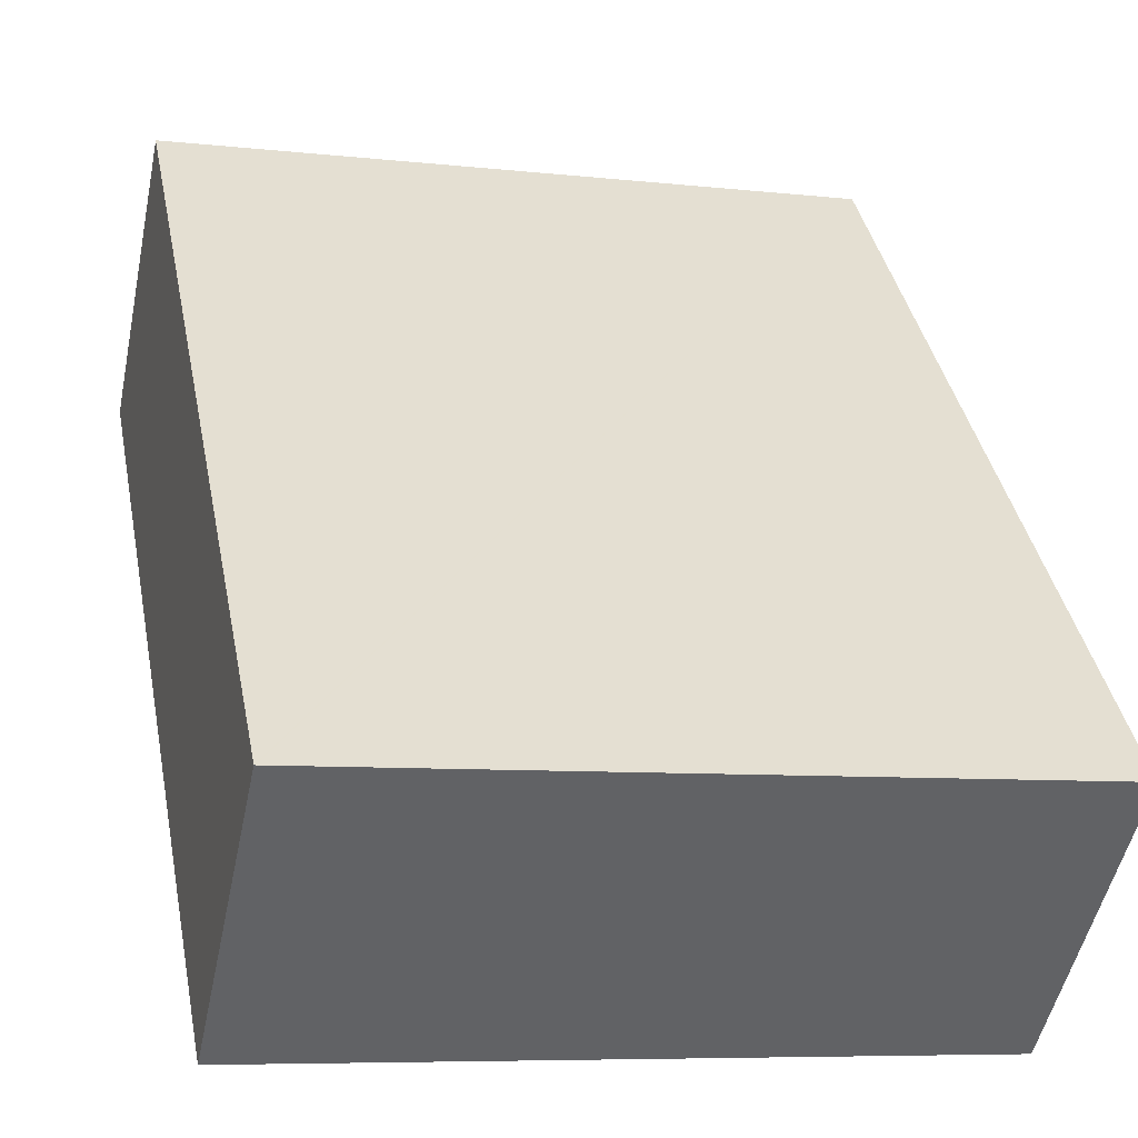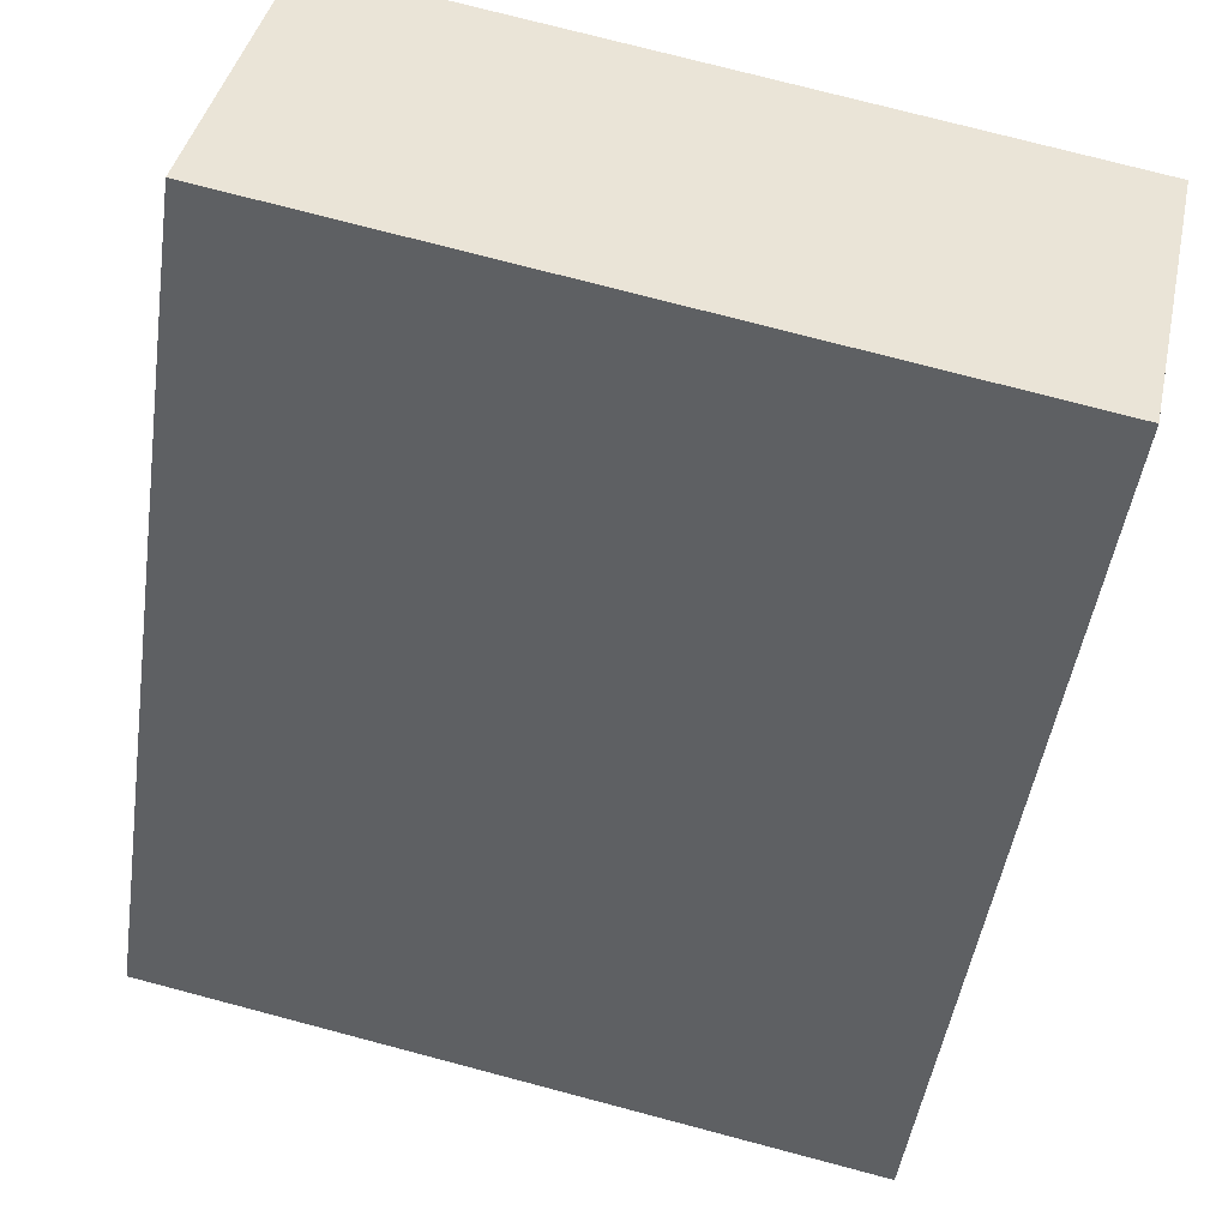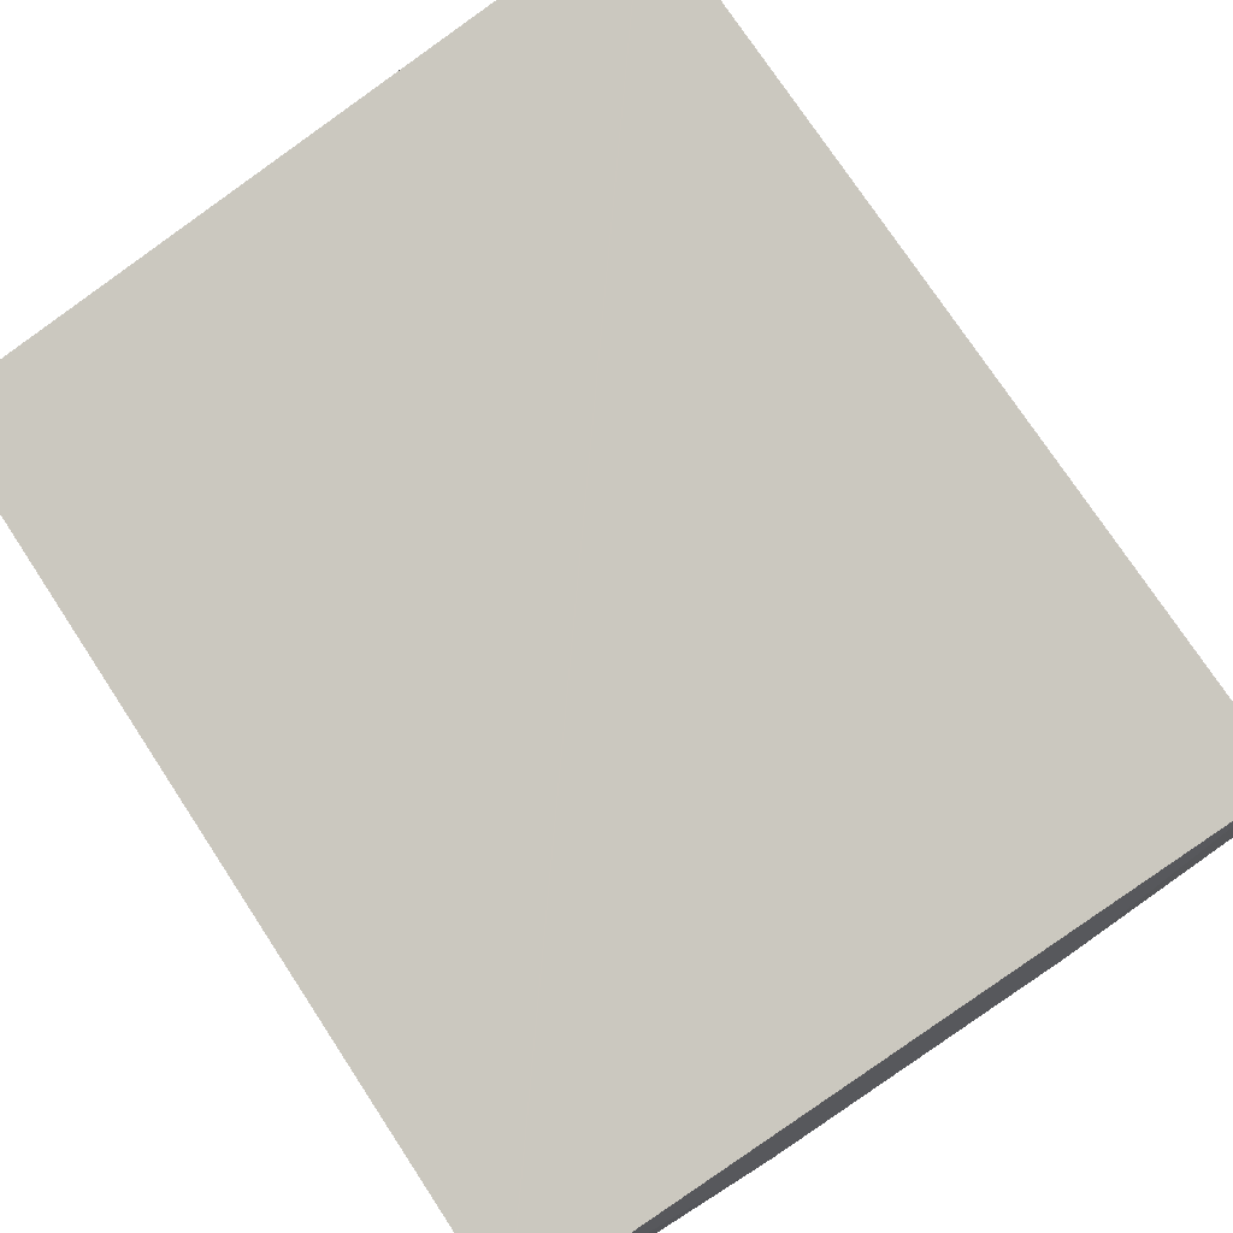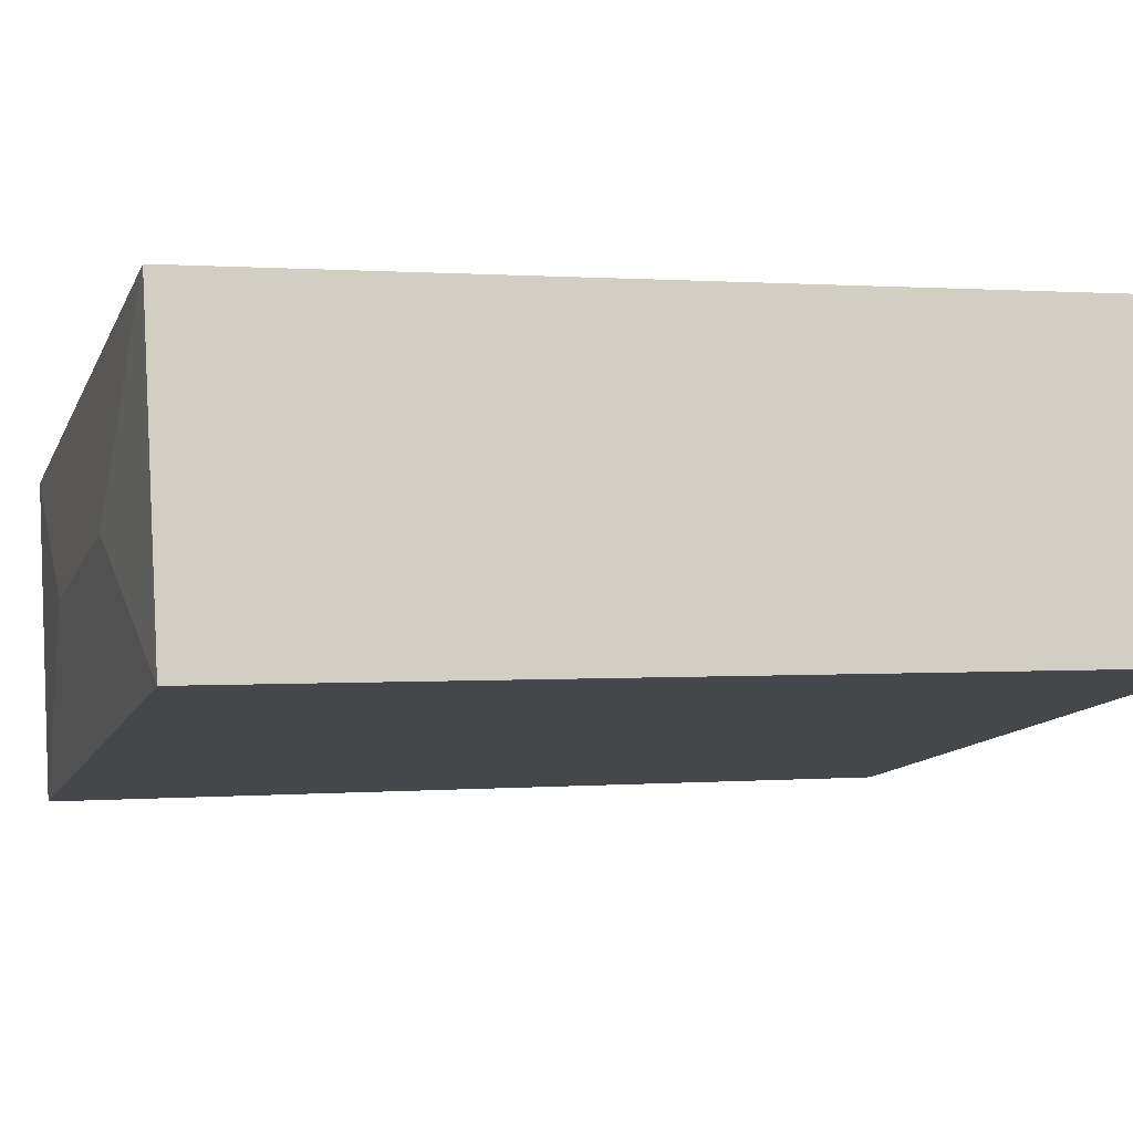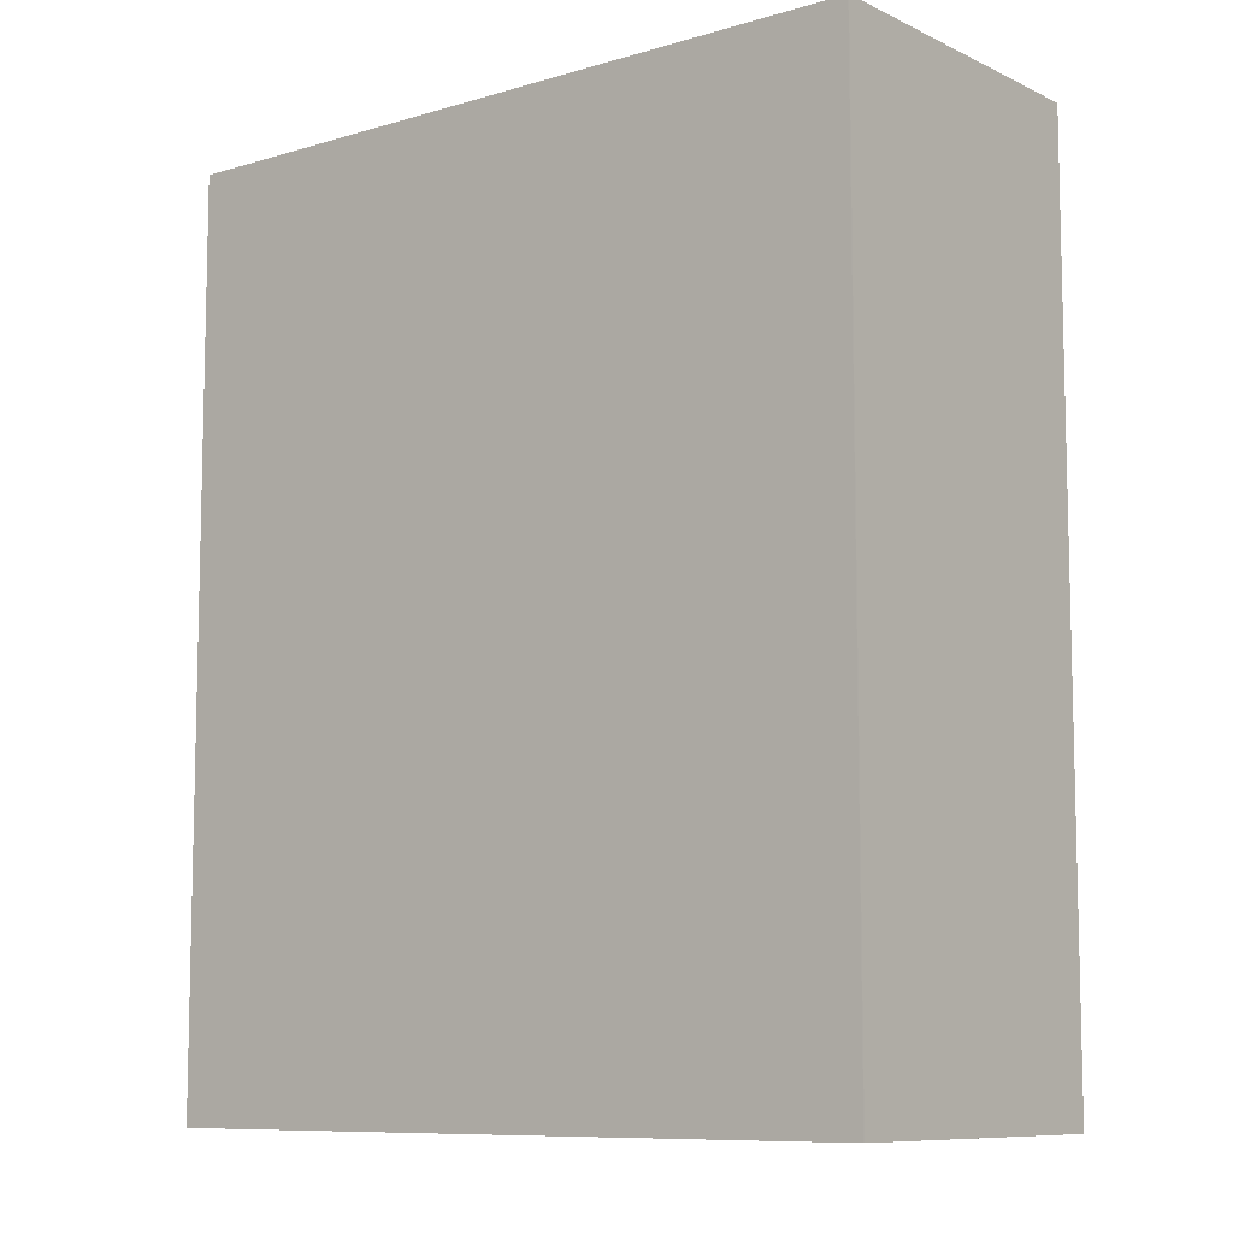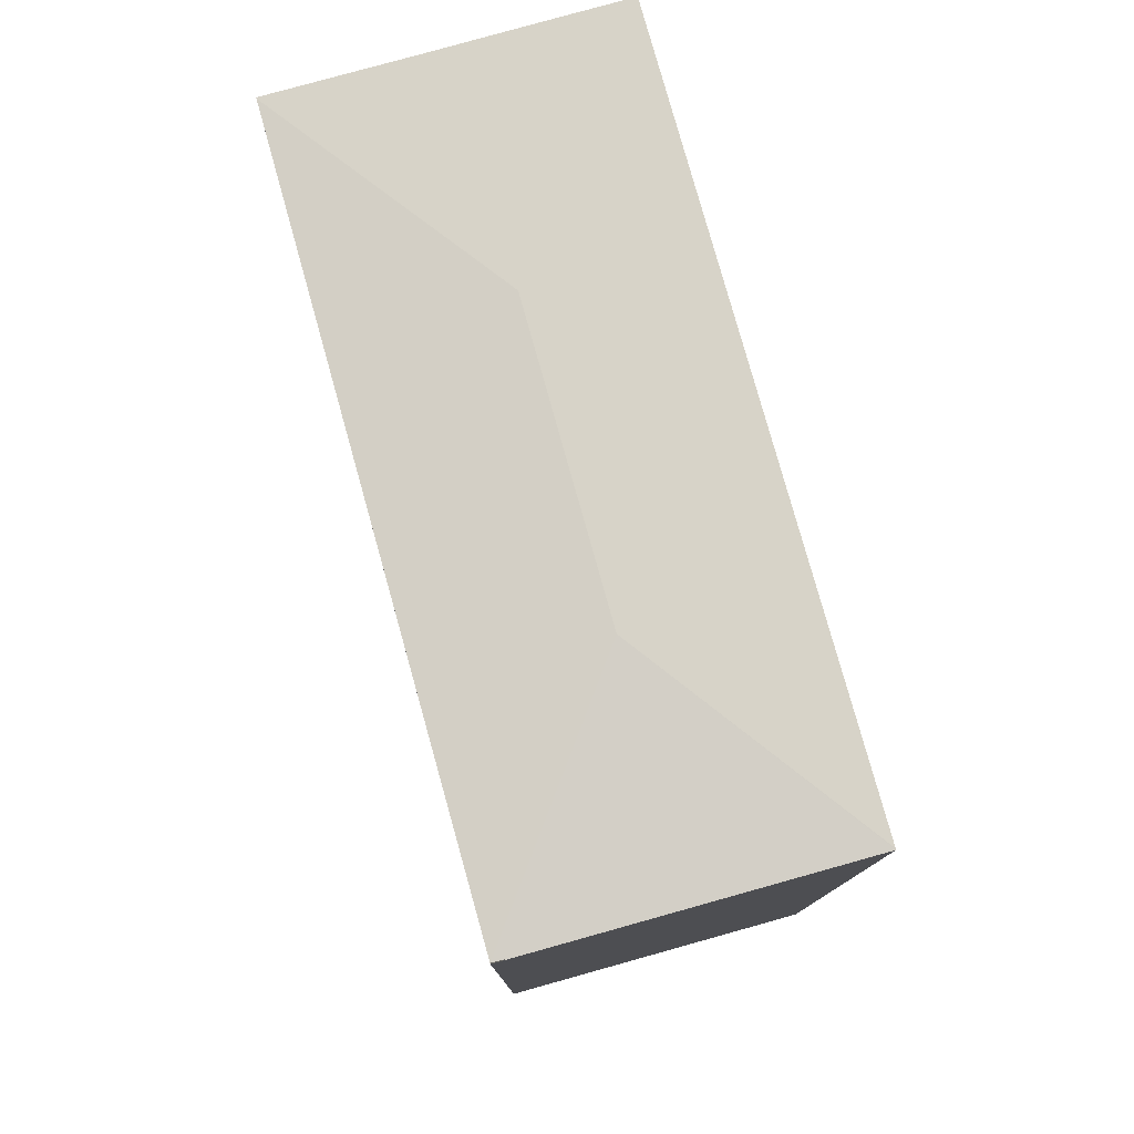
<metadata>
{"format":"obj","ext":"obj","renderer":"f3d","projection":"perspective","resolution":1024,"background":"white","views":[{"elev":39.9,"azim":-11.3,"up":"+Z"},{"elev":-47.5,"azim":-8.3,"up":"+Z"},{"elev":75.6,"azim":146.6,"up":"+Z"},{"elev":0.7,"azim":-107.4,"up":"+Z"},{"elev":-9.0,"azim":-129.1,"up":"+Y"},{"elev":79.1,"azim":-93.4,"up":"+Y"}]}
</metadata>
<code>
v  22.07 27.55 -4.765
v  22.16 27.55 -4.449
v  22.09 27.55 -4.771
v  16.52 27.84 1.591
v  23.02 27.55 -0.479
v  23.8 27.54 3.079
v  24.2 27.55 5.087
v  24.24 27.54 5.079
v  7.719 27.84 3.495
v  0.025 27.55 -0.006
v  0.211 27.54 0.979
v  0.815 27.54 3.777
v  2.13 27.54 9.865
v  2.164 27.55 9.858
v  0 0 0
v  0 27.54 1.687e-15
v  0.211 -5.995e-17 0.979
v  2.13 -6.041e-16 9.865
v  0.815 -2.313e-16 3.777
v  2.164 -6.036e-16 9.858
v  24.2 -3.115e-16 5.087
v  24.24 -3.11e-16 5.079
v  23.8 -1.885e-16 3.079
v  22.09 2.921e-16 -4.771
v  22.16 2.724e-16 -4.449
v  23.02 2.933e-17 -0.479
v  0.025 3.674e-19 -0.006
v  22.07 2.918e-16 -4.765
g defaultobject
f 1 2 3
f 2 1 4
f 2 4 5
f 5 4 6
f 6 4 7
f 6 7 8
f 9 1 10
f 1 9 4
f 11 9 10
f 9 11 12
f 9 12 13
f 9 13 14
f 4 14 7
f 14 4 9
f 15 11 16
f 11 15 12
f 12 15 13
f 13 15 17
f 13 17 18
f 18 17 19
f 18 14 13
f 14 18 7
f 7 18 8
f 8 18 20
f 8 20 21
f 8 21 22
f 22 6 8
f 6 22 5
f 5 22 2
f 2 22 3
f 3 22 23
f 3 23 24
f 24 23 25
f 25 23 26
f 27 16 10
f 16 27 15
f 3 10 1
f 10 3 24
f 10 24 27
f 27 24 28
f 21 23 22
f 23 21 20
f 23 20 26
f 26 20 25
f 25 20 24
f 24 20 28
f 28 20 27
f 27 20 18
f 27 18 19
f 27 19 17
f 27 17 15

</code>
